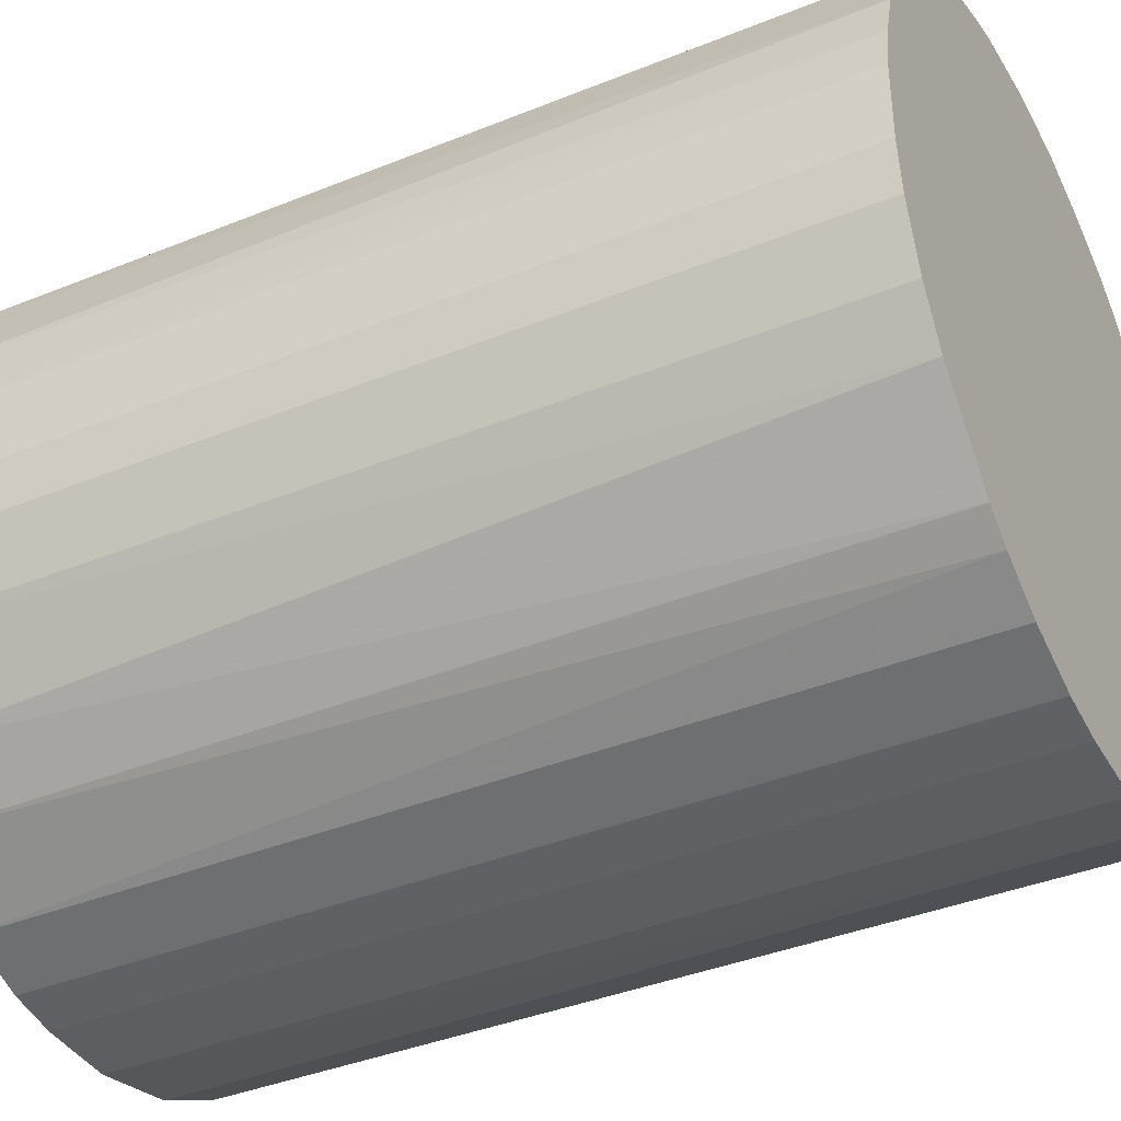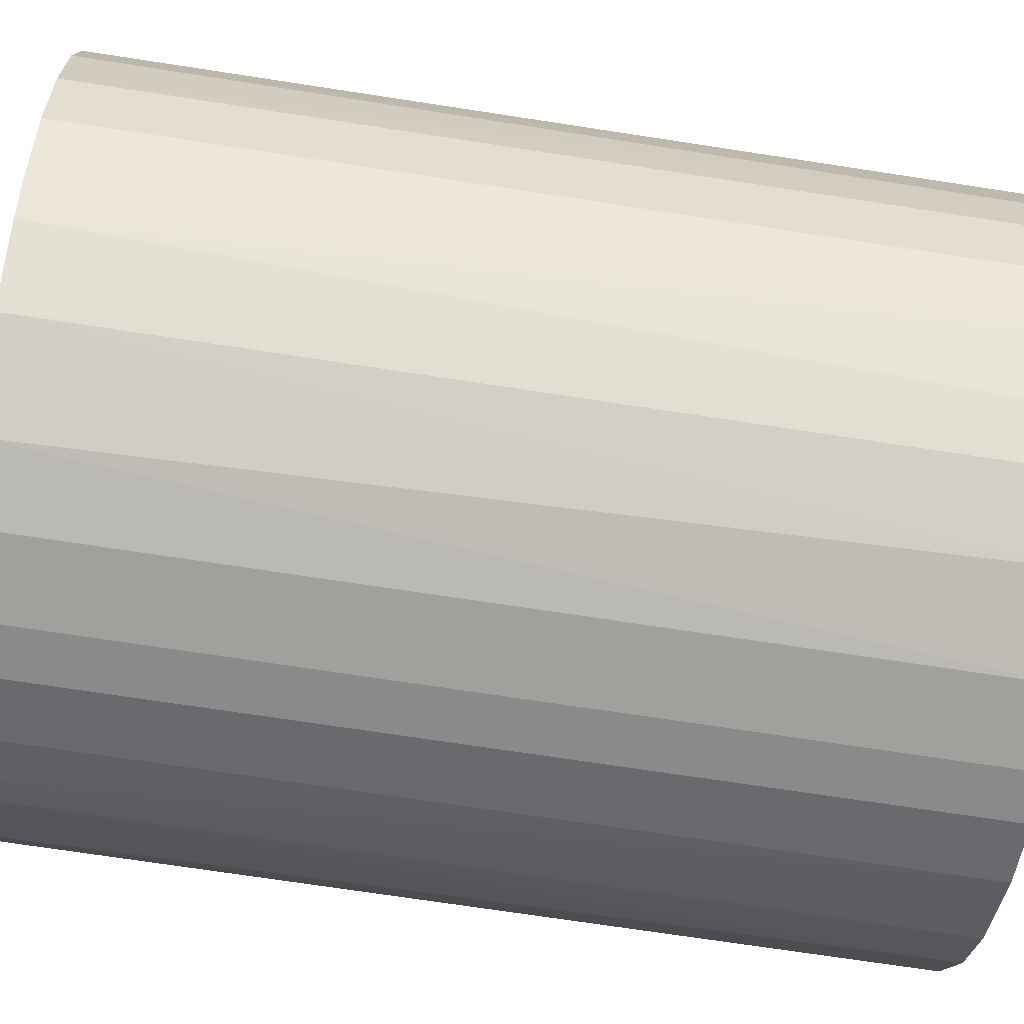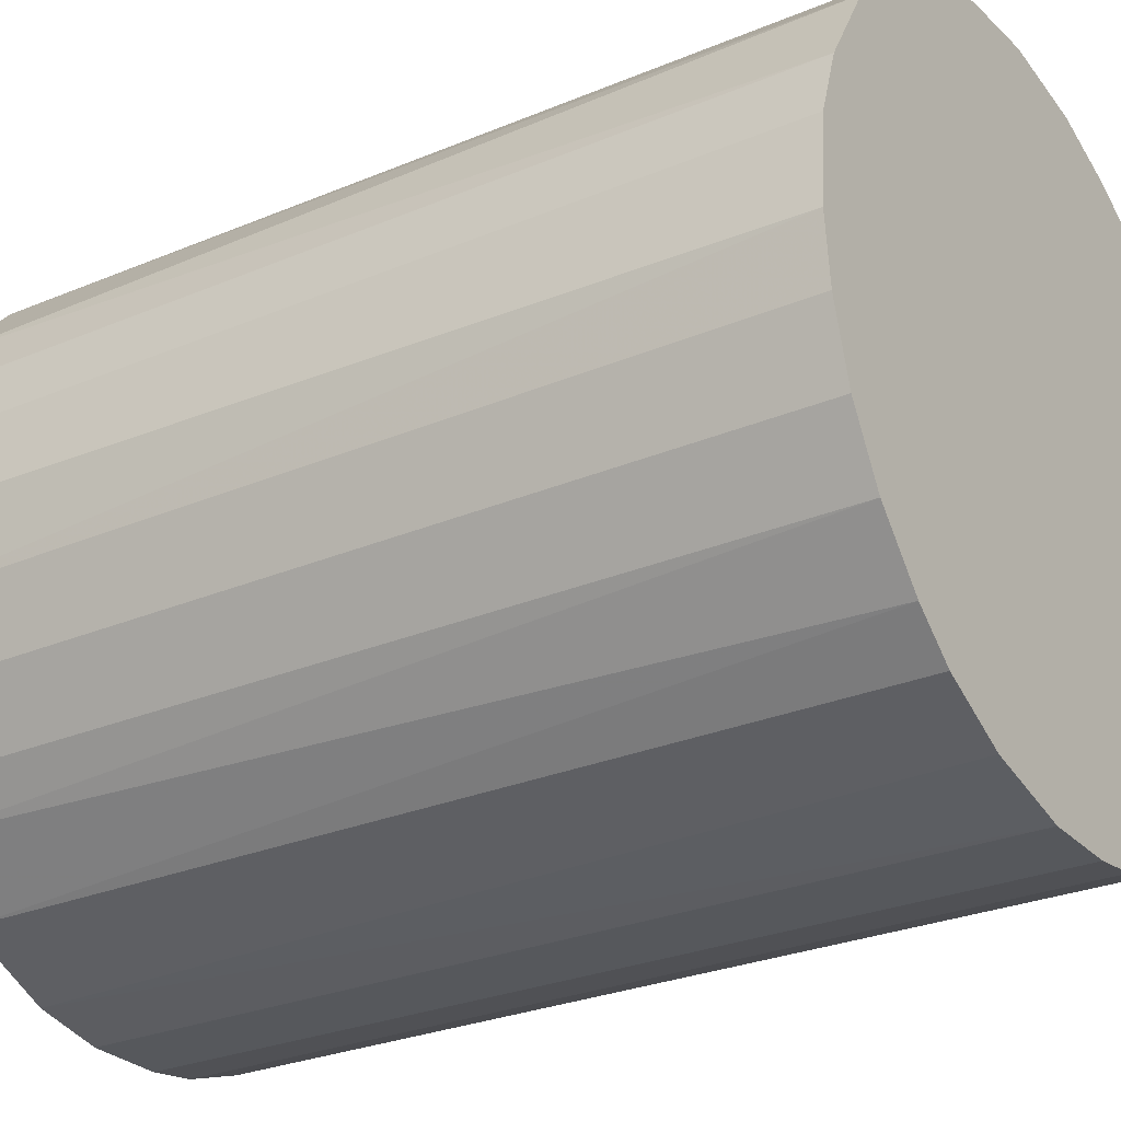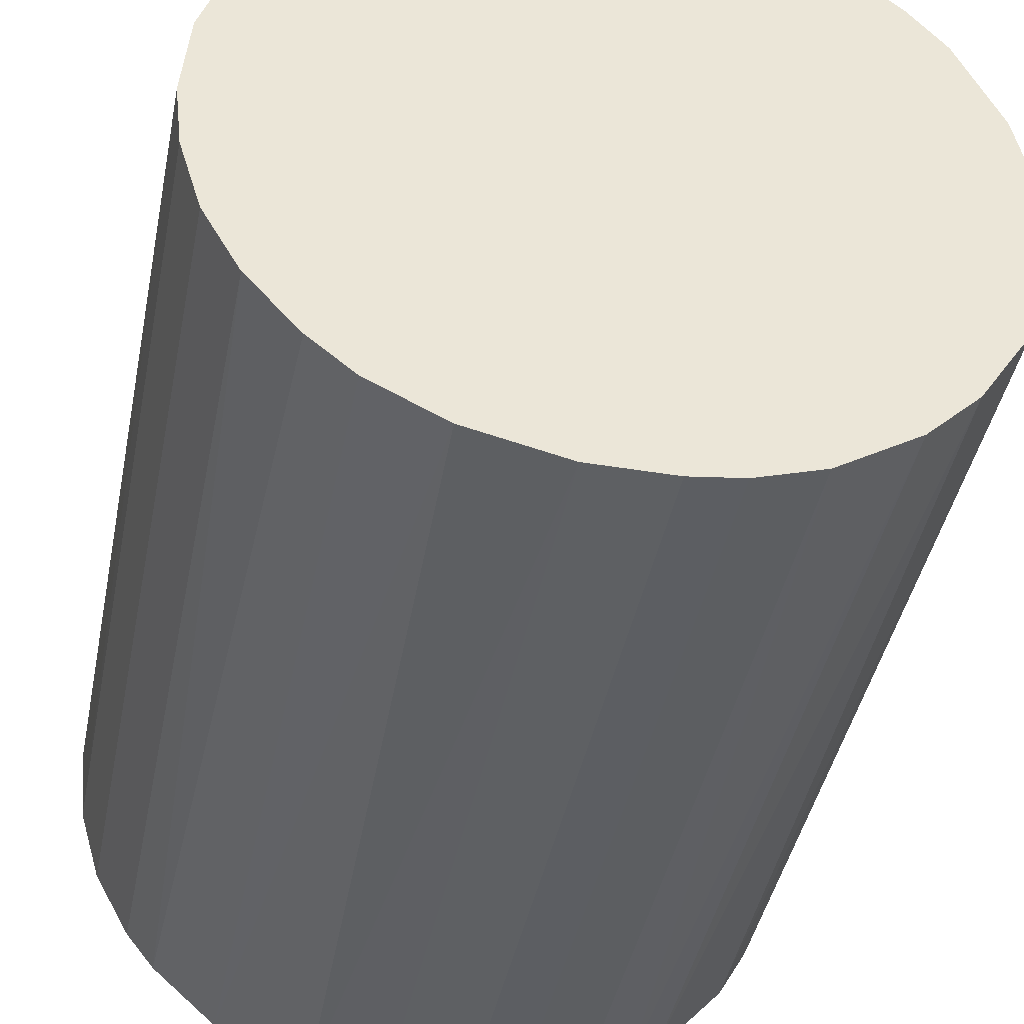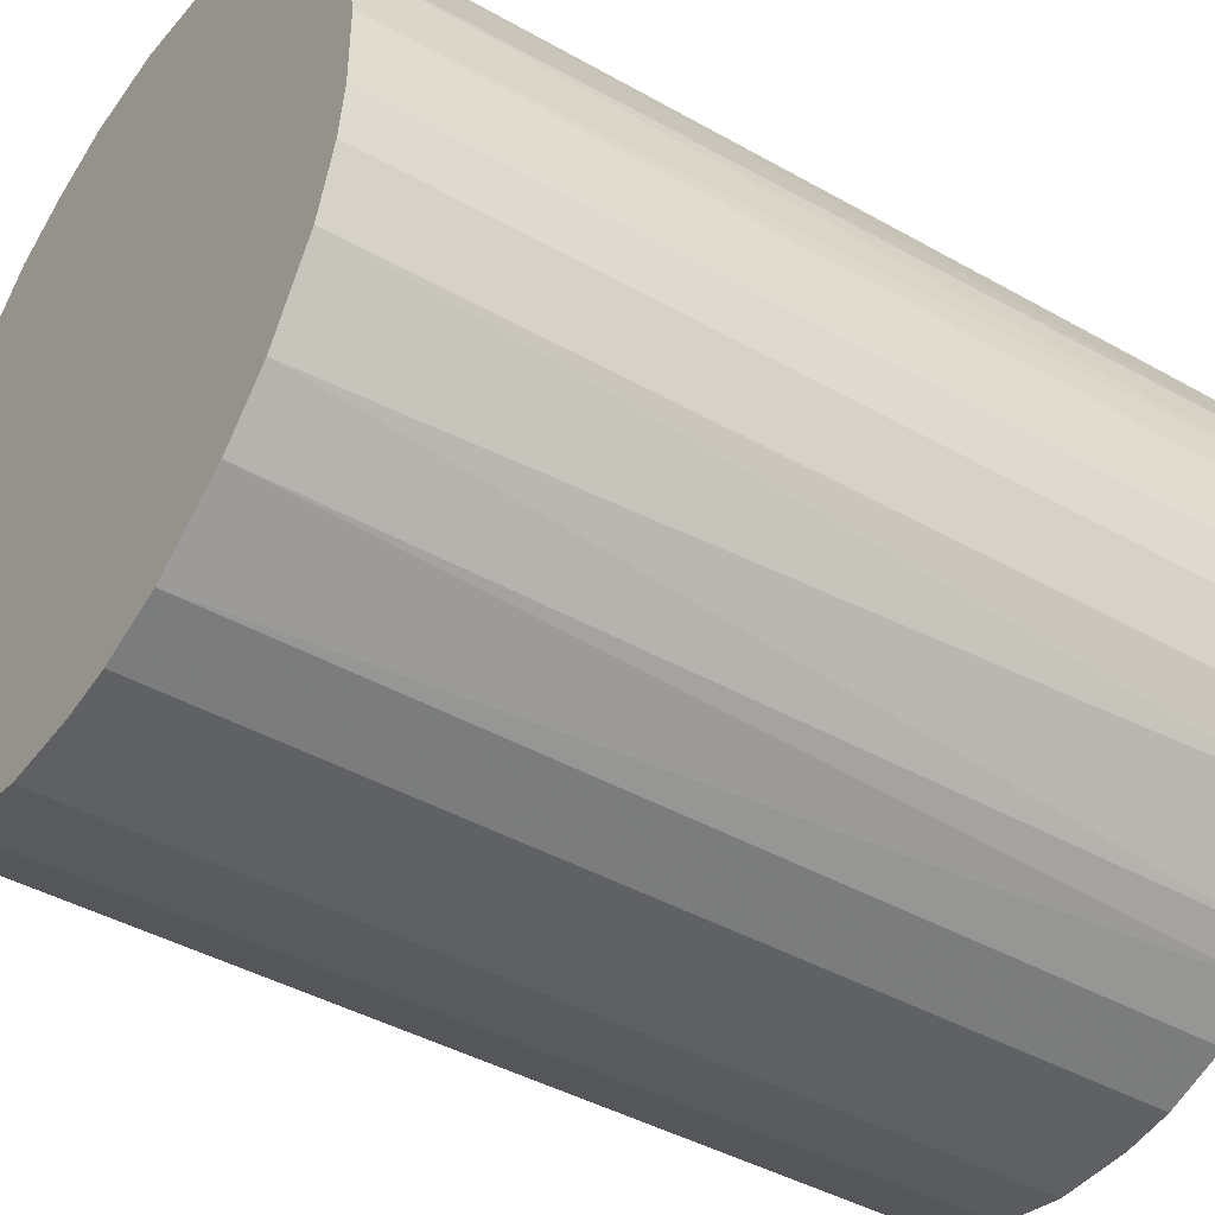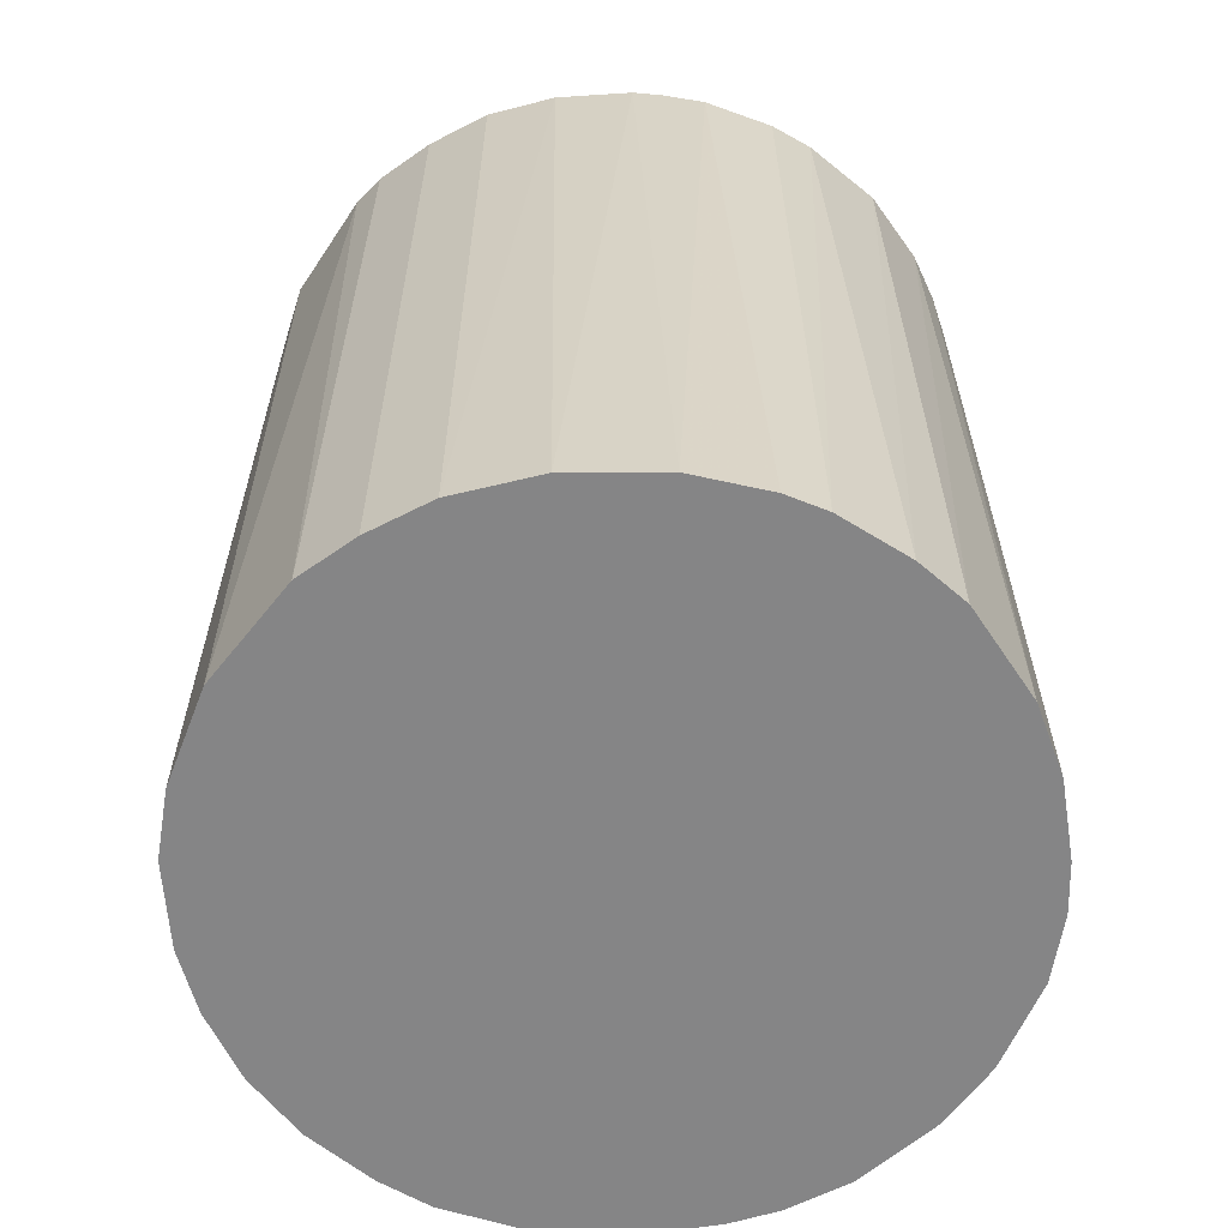
<metadata>
{"format":"obj","ext":"obj","renderer":"f3d","projection":"perspective","resolution":1024,"background":"white","views":[{"elev":-39.1,"azim":-63.1,"up":"+Y"},{"elev":-71.7,"azim":81.3,"up":"+Y"},{"elev":-27.7,"azim":122.9,"up":"+Y"},{"elev":-42.4,"azim":168.8,"up":"+Y"},{"elev":-42.7,"azim":-124.0,"up":"+Y"},{"elev":-61.9,"azim":-171.0,"up":"+Z"}]}
</metadata>
<code>
o convex_0
v -0.02608 -0.002735 -0.03268
v 0.02631 0.000373 0.03268
v 0.02579 0.005558 0.03268
v 0.02579 0.005558 -0.03268
v -0.007402 0.02527 0.03268
v -0.006366 -0.02556 0.03268
v 0.009712 -0.02452 -0.03268
v 0.005563 0.02579 -0.03268
v -0.02608 -0.002735 0.03268
v -0.01933 0.01801 -0.03268
v -0.01674 -0.02037 -0.03268
v 0.01956 -0.01778 0.03268
v 0.01438 0.02216 0.03268
v 0.02424 -0.01052 -0.03268
v -0.02193 0.0149 0.03268
v -0.02193 -0.01466 0.03268
v 0.0206 0.01646 -0.03268
v 0.008153 -0.02504 0.03268
v -0.002735 -0.02608 -0.03268
v -0.007402 0.02527 -0.03268
v -0.02504 0.008153 -0.03268
v 0.000373 0.02631 0.03268
v -0.024 -0.01103 -0.03268
v 0.02216 0.01438 0.03268
v 0.0149 -0.02193 -0.03268
v -0.01518 0.02164 0.03268
v 0.02424 -0.01052 0.03268
v -0.01466 -0.02193 0.03268
v -0.02556 0.006076 0.03268
v 0.01438 0.02216 -0.03268
v -0.01103 -0.024 -0.03268
v 0.02579 -0.005325 -0.03268
v 0.002968 -0.02608 0.03268
v 0.02164 -0.01518 -0.03268
v -0.01259 0.0232 -0.03268
v 0.01023 0.02423 0.03268
v 0.0149 -0.02193 0.03268
v -0.02556 -0.006366 0.03268
v -0.000658 0.02631 -0.03268
v 0.02424 0.01023 -0.03268
v 0.002968 -0.02608 -0.03268
v -0.02608 0.002968 -0.03268
v -0.02193 0.0149 -0.03268
v -0.02037 -0.01674 -0.03268
v 0.01646 0.0206 0.03268
v 0.02579 -0.005325 0.03268
v 0.02631 -0.000658 -0.03268
v -0.01674 -0.02037 0.03268
v 0.005563 0.02579 0.03268
v -0.02452 0.009712 0.03268
v 0.01801 -0.01934 -0.03268
v -0.01052 0.02423 0.03268
v -0.024 -0.01103 0.03268
v -0.01103 -0.024 0.03268
v -0.01778 0.01957 0.03268
v -0.01518 0.02164 -0.03268
v 0.02424 0.01023 0.03268
v -0.006366 -0.02556 -0.03268
v -0.00533 0.02579 0.03268
v 0.01023 0.02423 -0.03268
v -0.02556 -0.006366 -0.03268
v -0.002735 -0.02608 0.03268
v -0.02608 0.002968 0.03268
v 0.02164 -0.01518 0.03268
f 34 27 64
f 3 2 4
f 2 3 5
f 2 5 6
f 1 4 7
f 4 1 8
f 6 5 9
f 8 1 10
f 1 7 11
f 2 6 12
f 5 3 13
f 7 4 14
f 9 5 15
f 6 9 16
f 4 8 17
f 12 6 18
f 11 7 19
f 8 10 20
f 10 1 21
f 5 13 22
f 1 11 23
f 13 3 24
f 7 14 25
f 15 5 26
f 2 12 27
f 6 16 28
f 9 15 29
f 17 8 30
f 11 19 31
f 28 11 31
f 14 4 32
f 27 14 32
f 18 6 33
f 25 14 34
f 14 27 34
f 20 10 35
f 22 13 36
f 13 30 36
f 18 7 37
f 12 18 37
f 7 25 37
f 9 1 38
f 16 9 38
f 8 20 39
f 22 8 39
f 3 4 40
f 4 17 40
f 17 24 40
f 7 18 41
f 19 7 41
f 18 33 41
f 33 19 41
f 1 9 42
f 21 1 42
f 29 21 42
f 15 10 43
f 10 21 43
f 23 11 44
f 16 23 44
f 13 24 45
f 24 17 45
f 30 13 45
f 17 30 45
f 2 27 46
f 27 32 46
f 46 32 47
f 4 2 47
f 32 4 47
f 2 46 47
f 11 28 48
f 28 16 48
f 44 11 48
f 16 44 48
f 8 22 49
f 22 36 49
f 36 8 49
f 29 15 50
f 21 29 50
f 15 43 50
f 43 21 50
f 25 34 51
f 34 12 51
f 12 37 51
f 37 25 51
f 5 20 52
f 26 5 52
f 20 35 52
f 35 26 52
f 23 16 53
f 16 38 53
f 38 23 53
f 6 28 54
f 31 6 54
f 28 31 54
f 10 15 55
f 15 26 55
f 55 26 56
f 35 10 56
f 26 35 56
f 10 55 56
f 24 3 57
f 3 40 57
f 40 24 57
f 19 6 58
f 31 19 58
f 6 31 58
f 20 5 59
f 5 22 59
f 39 20 59
f 22 39 59
f 30 8 60
f 8 36 60
f 36 30 60
f 1 23 61
f 38 1 61
f 23 38 61
f 6 19 62
f 33 6 62
f 19 33 62
f 9 29 63
f 42 9 63
f 29 42 63
f 27 12 64
f 12 34 64

</code>
